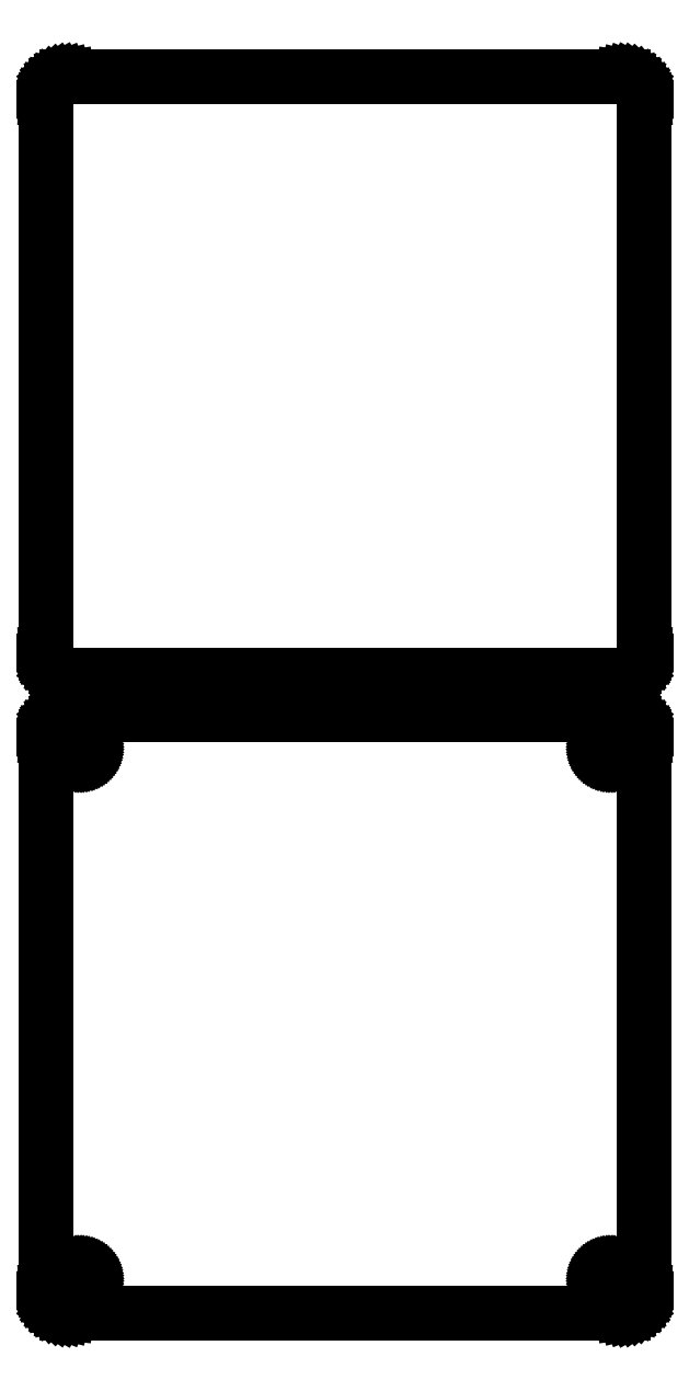
<metadata>
{"format":"dxf","ext":"dxf","renderer":"ezdxf+matplotlib","layout":"modelspace","background":"white","min_lineweight":24,"dpi":150}
</metadata>
<code>
0
SECTION
2
ENTITIES
0
LINE
8
0
10
63.44
20
220.6
11
64.05
21
220.7
0
LINE
8
0
10
64.05
20
220.7
11
64.63
21
221
0
LINE
8
0
10
64.63
20
221
11
65.18
21
221.3
0
LINE
8
0
10
65.18
20
221.3
11
65.69
21
221.6
0
LINE
8
0
10
65.69
20
221.6
11
66.14
21
222.1
0
LINE
8
0
10
66.14
20
222.1
11
66.55
21
222.6
0
LINE
8
0
10
66.55
20
222.6
11
66.88
21
223.1
0
LINE
8
0
10
66.88
20
223.1
11
67.15
21
223.7
0
LINE
8
0
10
67.15
20
223.7
11
67.34
21
224.3
0
LINE
8
0
10
67.34
20
224.3
11
67.46
21
224.9
0
LINE
8
0
10
67.46
20
224.9
11
67.5
21
225.5
0
LINE
8
0
10
67.5
20
225.5
11
67.5
21
350.5
0
LINE
8
0
10
67.5
20
350.5
11
67.46
21
351.1
0
LINE
8
0
10
67.46
20
351.1
11
67.34
21
351.7
0
LINE
8
0
10
67.34
20
351.7
11
67.15
21
352.3
0
LINE
8
0
10
67.15
20
352.3
11
66.88
21
352.9
0
LINE
8
0
10
66.88
20
352.9
11
66.55
21
353.4
0
LINE
8
0
10
66.55
20
353.4
11
66.14
21
353.9
0
LINE
8
0
10
66.14
20
353.9
11
65.69
21
354.4
0
LINE
8
0
10
65.69
20
354.4
11
65.18
21
354.7
0
LINE
8
0
10
65.18
20
354.7
11
64.63
21
355
0
LINE
8
0
10
64.63
20
355
11
64.05
21
355.3
0
LINE
8
0
10
64.05
20
355.3
11
63.44
21
355.4
0
LINE
8
0
10
63.44
20
355.4
11
62.81
21
355.5
0
LINE
8
0
10
62.81
20
355.5
11
-62.81
21
355.5
0
LINE
8
0
10
-62.81
20
355.5
11
-63.44
21
355.4
0
LINE
8
0
10
-63.44
20
355.4
11
-64.05
21
355.3
0
LINE
8
0
10
-64.05
20
355.3
11
-64.63
21
355
0
LINE
8
0
10
-64.63
20
355
11
-65.18
21
354.7
0
LINE
8
0
10
-65.18
20
354.7
11
-65.69
21
354.4
0
LINE
8
0
10
-65.69
20
354.4
11
-66.14
21
353.9
0
LINE
8
0
10
-66.14
20
353.9
11
-66.55
21
353.4
0
LINE
8
0
10
-66.55
20
353.4
11
-66.88
21
352.9
0
LINE
8
0
10
-66.88
20
352.9
11
-67.15
21
352.3
0
LINE
8
0
10
-67.15
20
352.3
11
-67.34
21
351.7
0
LINE
8
0
10
-67.34
20
351.7
11
-67.46
21
351.1
0
LINE
8
0
10
-67.46
20
351.1
11
-67.5
21
350.5
0
LINE
8
0
10
-67.5
20
350.5
11
-67.5
21
225.5
0
LINE
8
0
10
-67.5
20
225.5
11
-67.46
21
224.9
0
LINE
8
0
10
-67.46
20
224.9
11
-67.34
21
224.3
0
LINE
8
0
10
-67.34
20
224.3
11
-67.15
21
223.7
0
LINE
8
0
10
-67.15
20
223.7
11
-66.88
21
223.1
0
LINE
8
0
10
-66.88
20
223.1
11
-66.55
21
222.6
0
LINE
8
0
10
-66.55
20
222.6
11
-66.14
21
222.1
0
LINE
8
0
10
-66.14
20
222.1
11
-65.69
21
221.6
0
LINE
8
0
10
-65.69
20
221.6
11
-65.18
21
221.3
0
LINE
8
0
10
-65.18
20
221.3
11
-64.63
21
221
0
LINE
8
0
10
-64.63
20
221
11
-64.05
21
220.7
0
LINE
8
0
10
-64.05
20
220.7
11
-63.44
21
220.6
0
LINE
8
0
10
-63.44
20
220.6
11
-62.81
21
220.5
0
LINE
8
0
10
-62.81
20
220.5
11
62.81
21
220.5
0
LINE
8
0
10
62.81
20
220.5
11
63.44
21
220.6
0
LINE
8
0
10
63.44
20
76.59
11
64.05
21
76.74
0
LINE
8
0
10
64.05
20
76.74
11
64.63
21
76.98
0
LINE
8
0
10
64.63
20
76.98
11
65.18
21
77.28
0
LINE
8
0
10
65.18
20
77.28
11
65.69
21
77.65
0
LINE
8
0
10
65.69
20
77.65
11
66.14
21
78.08
0
LINE
8
0
10
66.14
20
78.08
11
66.55
21
78.56
0
LINE
8
0
10
66.55
20
78.56
11
66.88
21
79.09
0
LINE
8
0
10
66.88
20
79.09
11
67.15
21
79.66
0
LINE
8
0
10
67.15
20
79.66
11
67.34
21
80.26
0
LINE
8
0
10
67.34
20
80.26
11
67.46
21
80.87
0
LINE
8
0
10
67.46
20
80.87
11
67.5
21
81.5
0
LINE
8
0
10
67.5
20
81.5
11
67.5
21
206.5
0
LINE
8
0
10
67.5
20
206.5
11
67.46
21
207.1
0
LINE
8
0
10
67.46
20
207.1
11
67.34
21
207.7
0
LINE
8
0
10
67.34
20
207.7
11
67.15
21
208.3
0
LINE
8
0
10
67.15
20
208.3
11
66.88
21
208.9
0
LINE
8
0
10
66.88
20
208.9
11
66.55
21
209.4
0
LINE
8
0
10
66.55
20
209.4
11
66.14
21
209.9
0
LINE
8
0
10
66.14
20
209.9
11
65.69
21
210.4
0
LINE
8
0
10
65.69
20
210.4
11
65.18
21
210.7
0
LINE
8
0
10
65.18
20
210.7
11
64.63
21
211
0
LINE
8
0
10
64.63
20
211
11
64.05
21
211.3
0
LINE
8
0
10
64.05
20
211.3
11
63.44
21
211.4
0
LINE
8
0
10
63.44
20
211.4
11
62.81
21
211.5
0
LINE
8
0
10
62.81
20
211.5
11
-62.81
21
211.5
0
LINE
8
0
10
-62.81
20
211.5
11
-63.44
21
211.4
0
LINE
8
0
10
-63.44
20
211.4
11
-64.05
21
211.3
0
LINE
8
0
10
-64.05
20
211.3
11
-64.63
21
211
0
LINE
8
0
10
-64.63
20
211
11
-65.18
21
210.7
0
LINE
8
0
10
-65.18
20
210.7
11
-65.69
21
210.4
0
LINE
8
0
10
-65.69
20
210.4
11
-66.14
21
209.9
0
LINE
8
0
10
-66.14
20
209.9
11
-66.55
21
209.4
0
LINE
8
0
10
-66.55
20
209.4
11
-66.88
21
208.9
0
LINE
8
0
10
-66.88
20
208.9
11
-67.15
21
208.3
0
LINE
8
0
10
-67.15
20
208.3
11
-67.34
21
207.7
0
LINE
8
0
10
-67.34
20
207.7
11
-67.46
21
207.1
0
LINE
8
0
10
-67.46
20
207.1
11
-67.5
21
206.5
0
LINE
8
0
10
-67.5
20
206.5
11
-67.5
21
81.5
0
LINE
8
0
10
-67.5
20
81.5
11
-67.46
21
80.87
0
LINE
8
0
10
-67.46
20
80.87
11
-67.34
21
80.26
0
LINE
8
0
10
-67.34
20
80.26
11
-67.15
21
79.66
0
LINE
8
0
10
-67.15
20
79.66
11
-66.88
21
79.09
0
LINE
8
0
10
-66.88
20
79.09
11
-66.55
21
78.56
0
LINE
8
0
10
-66.55
20
78.56
11
-66.14
21
78.08
0
LINE
8
0
10
-66.14
20
78.08
11
-65.69
21
77.65
0
LINE
8
0
10
-65.69
20
77.65
11
-65.18
21
77.28
0
LINE
8
0
10
-65.18
20
77.28
11
-64.63
21
76.98
0
LINE
8
0
10
-64.63
20
76.98
11
-64.05
21
76.74
0
LINE
8
0
10
-64.05
20
76.74
11
-63.44
21
76.59
0
LINE
8
0
10
-63.44
20
76.59
11
-62.81
21
76.51
0
LINE
8
0
10
-62.81
20
76.51
11
62.81
21
76.51
0
LINE
8
0
10
62.81
20
76.51
11
63.44
21
76.59
0
LINE
8
0
10
59.89
20
202.2
11
59.66
21
202.2
0
LINE
8
0
10
59.66
20
202.2
11
59.44
21
202.3
0
LINE
8
0
10
59.44
20
202.3
11
59.23
21
202.4
0
LINE
8
0
10
59.23
20
202.4
11
59.04
21
202.5
0
LINE
8
0
10
59.04
20
202.5
11
58.85
21
202.6
0
LINE
8
0
10
58.85
20
202.6
11
58.69
21
202.8
0
LINE
8
0
10
58.69
20
202.8
11
58.54
21
202.9
0
LINE
8
0
10
58.54
20
202.9
11
58.42
21
203.1
0
LINE
8
0
10
58.42
20
203.1
11
58.33
21
203.3
0
LINE
8
0
10
58.33
20
203.3
11
58.26
21
203.6
0
LINE
8
0
10
58.26
20
203.6
11
58.21
21
203.8
0
LINE
8
0
10
58.21
20
203.8
11
58.2
21
204
0
LINE
8
0
10
58.2
20
204
11
58.21
21
204.2
0
LINE
8
0
10
58.21
20
204.2
11
58.26
21
204.4
0
LINE
8
0
10
58.26
20
204.4
11
58.33
21
204.7
0
LINE
8
0
10
58.33
20
204.7
11
58.42
21
204.9
0
LINE
8
0
10
58.42
20
204.9
11
58.54
21
205.1
0
LINE
8
0
10
58.54
20
205.1
11
58.69
21
205.2
0
LINE
8
0
10
58.69
20
205.2
11
58.85
21
205.4
0
LINE
8
0
10
58.85
20
205.4
11
59.04
21
205.5
0
LINE
8
0
10
59.04
20
205.5
11
59.23
21
205.6
0
LINE
8
0
10
59.23
20
205.6
11
59.44
21
205.7
0
LINE
8
0
10
59.44
20
205.7
11
59.66
21
205.8
0
LINE
8
0
10
59.66
20
205.8
11
59.89
21
205.8
0
LINE
8
0
10
59.89
20
205.8
11
60.11
21
205.8
0
LINE
8
0
10
60.11
20
205.8
11
60.34
21
205.8
0
LINE
8
0
10
60.34
20
205.8
11
60.56
21
205.7
0
LINE
8
0
10
60.56
20
205.7
11
60.77
21
205.6
0
LINE
8
0
10
60.77
20
205.6
11
60.96
21
205.5
0
LINE
8
0
10
60.96
20
205.5
11
61.15
21
205.4
0
LINE
8
0
10
61.15
20
205.4
11
61.31
21
205.2
0
LINE
8
0
10
61.31
20
205.2
11
61.46
21
205.1
0
LINE
8
0
10
61.46
20
205.1
11
61.58
21
204.9
0
LINE
8
0
10
61.58
20
204.9
11
61.67
21
204.7
0
LINE
8
0
10
61.67
20
204.7
11
61.74
21
204.4
0
LINE
8
0
10
61.74
20
204.4
11
61.79
21
204.2
0
LINE
8
0
10
61.79
20
204.2
11
61.8
21
204
0
LINE
8
0
10
61.8
20
204
11
61.79
21
203.8
0
LINE
8
0
10
61.79
20
203.8
11
61.74
21
203.6
0
LINE
8
0
10
61.74
20
203.6
11
61.67
21
203.3
0
LINE
8
0
10
61.67
20
203.3
11
61.58
21
203.1
0
LINE
8
0
10
61.58
20
203.1
11
61.46
21
202.9
0
LINE
8
0
10
61.46
20
202.9
11
61.31
21
202.8
0
LINE
8
0
10
61.31
20
202.8
11
61.15
21
202.6
0
LINE
8
0
10
61.15
20
202.6
11
60.96
21
202.5
0
LINE
8
0
10
60.96
20
202.5
11
60.77
21
202.4
0
LINE
8
0
10
60.77
20
202.4
11
60.56
21
202.3
0
LINE
8
0
10
60.56
20
202.3
11
60.34
21
202.2
0
LINE
8
0
10
60.34
20
202.2
11
60.11
21
202.2
0
LINE
8
0
10
60.11
20
202.2
11
59.89
21
202.2
0
LINE
8
0
10
-60.11
20
202.2
11
-60.34
21
202.2
0
LINE
8
0
10
-60.34
20
202.2
11
-60.56
21
202.3
0
LINE
8
0
10
-60.56
20
202.3
11
-60.77
21
202.4
0
LINE
8
0
10
-60.77
20
202.4
11
-60.96
21
202.5
0
LINE
8
0
10
-60.96
20
202.5
11
-61.15
21
202.6
0
LINE
8
0
10
-61.15
20
202.6
11
-61.31
21
202.8
0
LINE
8
0
10
-61.31
20
202.8
11
-61.46
21
202.9
0
LINE
8
0
10
-61.46
20
202.9
11
-61.58
21
203.1
0
LINE
8
0
10
-61.58
20
203.1
11
-61.67
21
203.3
0
LINE
8
0
10
-61.67
20
203.3
11
-61.74
21
203.6
0
LINE
8
0
10
-61.74
20
203.6
11
-61.79
21
203.8
0
LINE
8
0
10
-61.79
20
203.8
11
-61.8
21
204
0
LINE
8
0
10
-61.8
20
204
11
-61.79
21
204.2
0
LINE
8
0
10
-61.79
20
204.2
11
-61.74
21
204.4
0
LINE
8
0
10
-61.74
20
204.4
11
-61.67
21
204.7
0
LINE
8
0
10
-61.67
20
204.7
11
-61.58
21
204.9
0
LINE
8
0
10
-61.58
20
204.9
11
-61.46
21
205.1
0
LINE
8
0
10
-61.46
20
205.1
11
-61.31
21
205.2
0
LINE
8
0
10
-61.31
20
205.2
11
-61.15
21
205.4
0
LINE
8
0
10
-61.15
20
205.4
11
-60.96
21
205.5
0
LINE
8
0
10
-60.96
20
205.5
11
-60.77
21
205.6
0
LINE
8
0
10
-60.77
20
205.6
11
-60.56
21
205.7
0
LINE
8
0
10
-60.56
20
205.7
11
-60.34
21
205.8
0
LINE
8
0
10
-60.34
20
205.8
11
-60.11
21
205.8
0
LINE
8
0
10
-60.11
20
205.8
11
-59.89
21
205.8
0
LINE
8
0
10
-59.89
20
205.8
11
-59.66
21
205.8
0
LINE
8
0
10
-59.66
20
205.8
11
-59.44
21
205.7
0
LINE
8
0
10
-59.44
20
205.7
11
-59.23
21
205.6
0
LINE
8
0
10
-59.23
20
205.6
11
-59.04
21
205.5
0
LINE
8
0
10
-59.04
20
205.5
11
-58.85
21
205.4
0
LINE
8
0
10
-58.85
20
205.4
11
-58.69
21
205.2
0
LINE
8
0
10
-58.69
20
205.2
11
-58.54
21
205.1
0
LINE
8
0
10
-58.54
20
205.1
11
-58.42
21
204.9
0
LINE
8
0
10
-58.42
20
204.9
11
-58.33
21
204.7
0
LINE
8
0
10
-58.33
20
204.7
11
-58.26
21
204.4
0
LINE
8
0
10
-58.26
20
204.4
11
-58.21
21
204.2
0
LINE
8
0
10
-58.21
20
204.2
11
-58.2
21
204
0
LINE
8
0
10
-58.2
20
204
11
-58.21
21
203.8
0
LINE
8
0
10
-58.21
20
203.8
11
-58.26
21
203.6
0
LINE
8
0
10
-58.26
20
203.6
11
-58.33
21
203.3
0
LINE
8
0
10
-58.33
20
203.3
11
-58.42
21
203.1
0
LINE
8
0
10
-58.42
20
203.1
11
-58.54
21
202.9
0
LINE
8
0
10
-58.54
20
202.9
11
-58.69
21
202.8
0
LINE
8
0
10
-58.69
20
202.8
11
-58.85
21
202.6
0
LINE
8
0
10
-58.85
20
202.6
11
-59.04
21
202.5
0
LINE
8
0
10
-59.04
20
202.5
11
-59.23
21
202.4
0
LINE
8
0
10
-59.23
20
202.4
11
-59.44
21
202.3
0
LINE
8
0
10
-59.44
20
202.3
11
-59.66
21
202.2
0
LINE
8
0
10
-59.66
20
202.2
11
-59.89
21
202.2
0
LINE
8
0
10
-59.89
20
202.2
11
-60.11
21
202.2
0
LINE
8
0
10
-60.11
20
82.2
11
-60.34
21
82.23
0
LINE
8
0
10
-60.34
20
82.23
11
-60.56
21
82.29
0
LINE
8
0
10
-60.56
20
82.29
11
-60.77
21
82.37
0
LINE
8
0
10
-60.77
20
82.37
11
-60.96
21
82.48
0
LINE
8
0
10
-60.96
20
82.48
11
-61.15
21
82.61
0
LINE
8
0
10
-61.15
20
82.61
11
-61.31
21
82.77
0
LINE
8
0
10
-61.31
20
82.77
11
-61.46
21
82.94
0
LINE
8
0
10
-61.46
20
82.94
11
-61.58
21
83.13
0
LINE
8
0
10
-61.58
20
83.13
11
-61.67
21
83.34
0
LINE
8
0
10
-61.67
20
83.34
11
-61.74
21
83.55
0
LINE
8
0
10
-61.74
20
83.55
11
-61.79
21
83.77
0
LINE
8
0
10
-61.79
20
83.77
11
-61.8
21
84
0
LINE
8
0
10
-61.8
20
84
11
-61.79
21
84.23
0
LINE
8
0
10
-61.79
20
84.23
11
-61.74
21
84.45
0
LINE
8
0
10
-61.74
20
84.45
11
-61.67
21
84.66
0
LINE
8
0
10
-61.67
20
84.66
11
-61.58
21
84.87
0
LINE
8
0
10
-61.58
20
84.87
11
-61.46
21
85.06
0
LINE
8
0
10
-61.46
20
85.06
11
-61.31
21
85.23
0
LINE
8
0
10
-61.31
20
85.23
11
-61.15
21
85.39
0
LINE
8
0
10
-61.15
20
85.39
11
-60.96
21
85.52
0
LINE
8
0
10
-60.96
20
85.52
11
-60.77
21
85.63
0
LINE
8
0
10
-60.77
20
85.63
11
-60.56
21
85.71
0
LINE
8
0
10
-60.56
20
85.71
11
-60.34
21
85.77
0
LINE
8
0
10
-60.34
20
85.77
11
-60.11
21
85.8
0
LINE
8
0
10
-60.11
20
85.8
11
-59.89
21
85.8
0
LINE
8
0
10
-59.89
20
85.8
11
-59.66
21
85.77
0
LINE
8
0
10
-59.66
20
85.77
11
-59.44
21
85.71
0
LINE
8
0
10
-59.44
20
85.71
11
-59.23
21
85.63
0
LINE
8
0
10
-59.23
20
85.63
11
-59.04
21
85.52
0
LINE
8
0
10
-59.04
20
85.52
11
-58.85
21
85.39
0
LINE
8
0
10
-58.85
20
85.39
11
-58.69
21
85.23
0
LINE
8
0
10
-58.69
20
85.23
11
-58.54
21
85.06
0
LINE
8
0
10
-58.54
20
85.06
11
-58.42
21
84.87
0
LINE
8
0
10
-58.42
20
84.87
11
-58.33
21
84.66
0
LINE
8
0
10
-58.33
20
84.66
11
-58.26
21
84.45
0
LINE
8
0
10
-58.26
20
84.45
11
-58.21
21
84.23
0
LINE
8
0
10
-58.21
20
84.23
11
-58.2
21
84
0
LINE
8
0
10
-58.2
20
84
11
-58.21
21
83.77
0
LINE
8
0
10
-58.21
20
83.77
11
-58.26
21
83.55
0
LINE
8
0
10
-58.26
20
83.55
11
-58.33
21
83.34
0
LINE
8
0
10
-58.33
20
83.34
11
-58.42
21
83.13
0
LINE
8
0
10
-58.42
20
83.13
11
-58.54
21
82.94
0
LINE
8
0
10
-58.54
20
82.94
11
-58.69
21
82.77
0
LINE
8
0
10
-58.69
20
82.77
11
-58.85
21
82.61
0
LINE
8
0
10
-58.85
20
82.61
11
-59.04
21
82.48
0
LINE
8
0
10
-59.04
20
82.48
11
-59.23
21
82.37
0
LINE
8
0
10
-59.23
20
82.37
11
-59.44
21
82.29
0
LINE
8
0
10
-59.44
20
82.29
11
-59.66
21
82.23
0
LINE
8
0
10
-59.66
20
82.23
11
-59.89
21
82.2
0
LINE
8
0
10
-59.89
20
82.2
11
-60.11
21
82.2
0
LINE
8
0
10
59.89
20
82.2
11
59.66
21
82.23
0
LINE
8
0
10
59.66
20
82.23
11
59.44
21
82.29
0
LINE
8
0
10
59.44
20
82.29
11
59.23
21
82.37
0
LINE
8
0
10
59.23
20
82.37
11
59.04
21
82.48
0
LINE
8
0
10
59.04
20
82.48
11
58.85
21
82.61
0
LINE
8
0
10
58.85
20
82.61
11
58.69
21
82.77
0
LINE
8
0
10
58.69
20
82.77
11
58.54
21
82.94
0
LINE
8
0
10
58.54
20
82.94
11
58.42
21
83.13
0
LINE
8
0
10
58.42
20
83.13
11
58.33
21
83.34
0
LINE
8
0
10
58.33
20
83.34
11
58.26
21
83.55
0
LINE
8
0
10
58.26
20
83.55
11
58.21
21
83.77
0
LINE
8
0
10
58.21
20
83.77
11
58.2
21
84
0
LINE
8
0
10
58.2
20
84
11
58.21
21
84.23
0
LINE
8
0
10
58.21
20
84.23
11
58.26
21
84.45
0
LINE
8
0
10
58.26
20
84.45
11
58.33
21
84.66
0
LINE
8
0
10
58.33
20
84.66
11
58.42
21
84.87
0
LINE
8
0
10
58.42
20
84.87
11
58.54
21
85.06
0
LINE
8
0
10
58.54
20
85.06
11
58.69
21
85.23
0
LINE
8
0
10
58.69
20
85.23
11
58.85
21
85.39
0
LINE
8
0
10
58.85
20
85.39
11
59.04
21
85.52
0
LINE
8
0
10
59.04
20
85.52
11
59.23
21
85.63
0
LINE
8
0
10
59.23
20
85.63
11
59.44
21
85.71
0
LINE
8
0
10
59.44
20
85.71
11
59.66
21
85.77
0
LINE
8
0
10
59.66
20
85.77
11
59.89
21
85.8
0
LINE
8
0
10
59.89
20
85.8
11
60.11
21
85.8
0
LINE
8
0
10
60.11
20
85.8
11
60.34
21
85.77
0
LINE
8
0
10
60.34
20
85.77
11
60.56
21
85.71
0
LINE
8
0
10
60.56
20
85.71
11
60.77
21
85.63
0
LINE
8
0
10
60.77
20
85.63
11
60.96
21
85.52
0
LINE
8
0
10
60.96
20
85.52
11
61.15
21
85.39
0
LINE
8
0
10
61.15
20
85.39
11
61.31
21
85.23
0
LINE
8
0
10
61.31
20
85.23
11
61.46
21
85.06
0
LINE
8
0
10
61.46
20
85.06
11
61.58
21
84.87
0
LINE
8
0
10
61.58
20
84.87
11
61.67
21
84.66
0
LINE
8
0
10
61.67
20
84.66
11
61.74
21
84.45
0
LINE
8
0
10
61.74
20
84.45
11
61.79
21
84.23
0
LINE
8
0
10
61.79
20
84.23
11
61.8
21
84
0
LINE
8
0
10
61.8
20
84
11
61.79
21
83.77
0
LINE
8
0
10
61.79
20
83.77
11
61.74
21
83.55
0
LINE
8
0
10
61.74
20
83.55
11
61.67
21
83.34
0
LINE
8
0
10
61.67
20
83.34
11
61.58
21
83.13
0
LINE
8
0
10
61.58
20
83.13
11
61.46
21
82.94
0
LINE
8
0
10
61.46
20
82.94
11
61.31
21
82.77
0
LINE
8
0
10
61.31
20
82.77
11
61.15
21
82.61
0
LINE
8
0
10
61.15
20
82.61
11
60.96
21
82.48
0
LINE
8
0
10
60.96
20
82.48
11
60.77
21
82.37
0
LINE
8
0
10
60.77
20
82.37
11
60.56
21
82.29
0
LINE
8
0
10
60.56
20
82.29
11
60.34
21
82.23
0
LINE
8
0
10
60.34
20
82.23
11
60.11
21
82.2
0
LINE
8
0
10
60.11
20
82.2
11
59.89
21
82.2
0
ENDSEC
0
EOF

</code>
